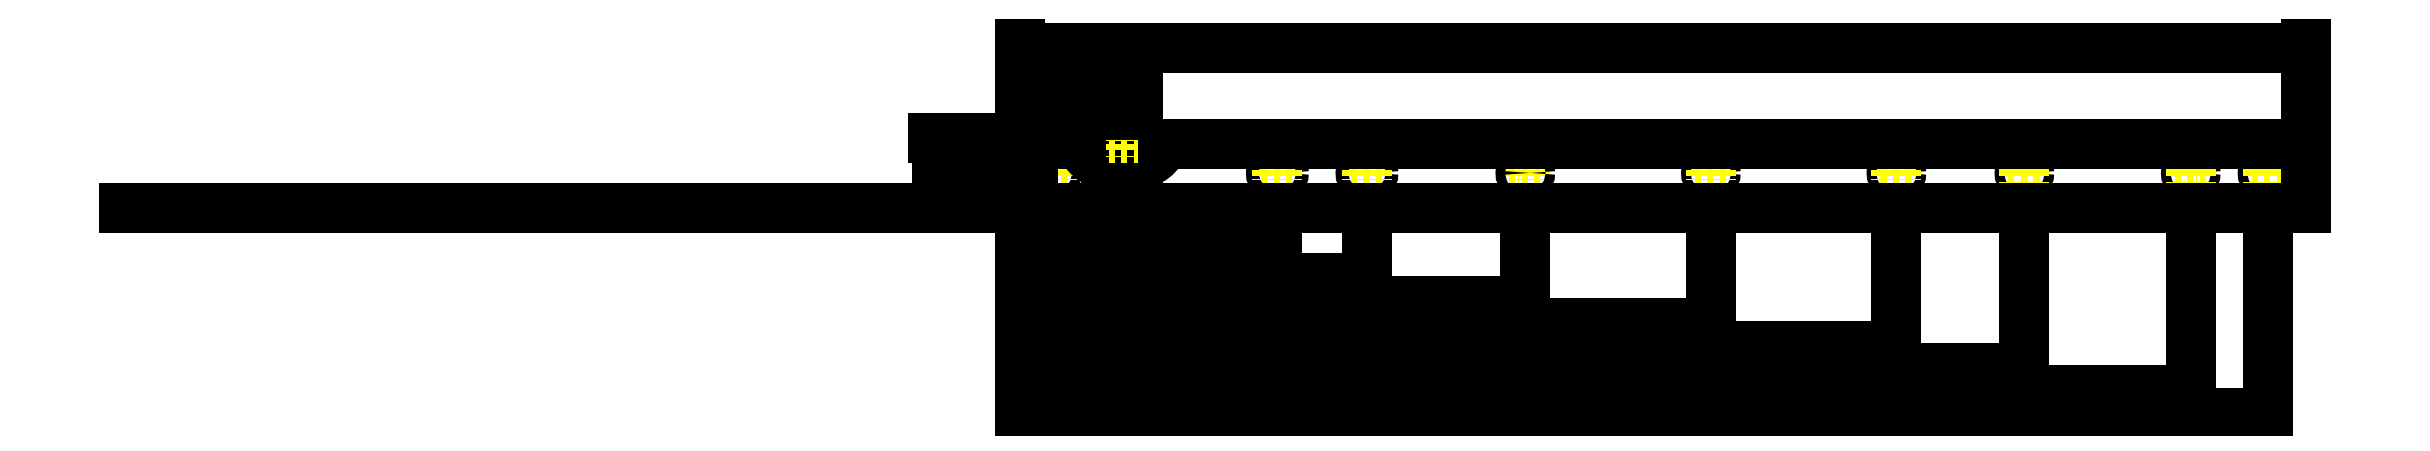
<metadata>
{"format":"dxf","ext":"dxf","renderer":"ezdxf+matplotlib","layout":"modelspace","background":"white","min_lineweight":24,"dpi":150}
</metadata>
<code>
0
SECTION
2
ENTITIES
0
LINE
8
0
10
0
20
20
11
0
21
0
0
CIRCLE
8
0
10
10
20
11
40
1.5
0
LINE
8
center
10
10
20
6
11
10
21
16
0
LINE
8
center
10
5
20
11
11
15
21
11
0
ARC
8
0
10
37
20
22
40
8
50
270
51
345.5
0
ARC
8
0
10
27
20
22
40
8
50
194.5
51
270
0
LINE
8
0
10
19.25
20
20
11
0
21
20
0
LINE
8
0
10
27
20
14
11
37
21
14
0
LINE
8
center
10
20
20
22
11
44
21
22
0
LINE
8
center
10
27
20
28
11
27
21
16
0
LINE
8
center
10
37
20
28
11
37
21
16
0
DIMENSION
8
dim
2
*D1
10
27
20
34
30
0
11
13.5
21
36.5
31
0
70
   32
71
    5
3
Standard
53
0
210
0
220
0
230
1
13
0
23
20
33
0
14
27
24
28
34
0
0
DIMENSION
8
dim
2
*D2
10
37
20
40
30
0
11
18.5
21
42.5
31
0
70
   32
71
    5
3
Standard
53
0
210
0
220
0
230
1
13
0
23
20
33
0
14
37
24
28
34
0
0
DIMENSION
8
dim
2
*D3
10
-20
20
11
30
0
11
-22.5
21
5.5
31
0
70
   32
71
    5
3
Standard
53
0
210
0
220
0
230
1
13
0
23
0
33
0
14
5
24
11
34
0
50
90
0
DIMENSION
8
dim
2
*D4
10
-26
20
22
30
0
11
-28.5
21
11
31
0
70
   32
71
    5
3
Standard
53
0
210
0
220
0
230
1
13
0
23
0
33
0
14
20
24
22
34
0
50
90
0
LINE
8
center
10
75.5
20
11
11
85.5
21
11
0
CIRCLE
8
0
10
80.5
20
11
40
2
0
LINE
8
center
10
103.5
20
11
11
113.5
21
11
0
CIRCLE
8
0
10
108.5
20
11
40
2
0
DIMENSION
8
dim
2
*D5
10
60
20
-22
30
0
11
54.25
21
-19.5
31
0
70
   32
71
    5
3
Standard
53
0
210
0
220
0
230
1
13
0
23
0
33
0
14
108.5
24
0
34
0
0
DIMENSION
8
dim
2
*D6
10
81
20
-15
30
0
11
40.25
21
-12.5
31
0
70
   32
71
    5
3
Standard
53
0
210
0
220
0
230
1
13
0
23
0
33
0
14
80.5
24
0
34
0
0
DIMENSION
8
dim
2
*D7
10
10
20
-8
30
0
11
5
21
-5.5
31
0
70
   32
71
    5
3
Standard
53
0
210
0
220
0
230
1
13
0
23
0
33
0
14
10
24
0
34
0
0
CIRCLE
8
0
10
314
20
11
40
1.5
0
CIRCLE
8
0
10
390
20
11
40
1.5
0
LINE
8
center
10
309
20
11
11
319
21
11
0
LINE
8
center
10
385
20
11
11
395
21
11
0
CIRCLE
8
0
10
366
20
11
40
1.5
0
LINE
8
center
10
361
20
11
11
371
21
11
0
DIMENSION
8
dim
2
*D8
10
314
20
-50
30
0
11
157
21
-47.5
31
0
70
   32
71
    5
72
    0
3
Standard
53
0
210
0
220
0
230
1
13
0
23
0
33
0
14
314
24
0
34
0
0
DIMENSION
8
dim
2
*D9
10
366
20
-57
30
0
11
183
21
-54.5
31
0
70
   32
71
    5
72
    0
3
Standard
53
0
210
0
220
0
230
1
13
0
23
0
33
0
14
366
24
0
34
0
0
DIMENSION
8
dim
2
*D10
10
390
20
-64
30
0
11
195
21
-61.5
31
0
70
   32
71
    5
72
    0
3
Standard
53
0
210
0
220
0
230
1
13
0
23
0
33
0
14
390
24
0
34
0
0
LINE
8
center
10
366
20
16
11
366
21
6
0
LINE
8
center
10
390
20
16
11
390
21
6
0
LINE
8
center
10
108.5
20
6
11
108.5
21
16
0
LINE
8
center
10
80.5
20
6
11
80.5
21
16
0
LINE
8
center
10
314
20
16
11
314
21
6
0
CIRCLE
8
0
10
216
20
11
40
1.5
0
LINE
8
center
10
211
20
11
11
221
21
11
0
LINE
8
center
10
153
20
11
11
163
21
11
0
CIRCLE
8
0
10
274
20
11
40
1.5
0
LINE
8
center
10
269
20
11
11
279
21
11
0
LINE
8
center
10
158
20
6
11
158
21
16
0
LINE
8
center
10
216
20
6
11
216
21
16
0
LINE
8
center
10
274
20
6
11
274
21
16
0
CIRCLE
8
0
10
158
20
11
40
1.5
0
DIMENSION
8
dim
2
*D11
10
158
20
-29
30
0
11
79
21
-26.5
31
0
70
   32
71
    5
3
Standard
53
0
210
0
220
0
230
1
13
0
23
0
33
0
14
158
24
0
34
0
0
DIMENSION
8
dim
2
*D12
10
216
20
-36
30
0
11
108
21
-33.5
31
0
70
   32
71
    5
3
Standard
53
0
210
0
220
0
230
1
13
0
23
0
33
0
14
216
24
0
34
0
0
DIMENSION
8
dim
2
*D13
10
274
20
-43
30
0
11
137
21
-40.5
31
0
70
   32
71
    5
3
Standard
53
0
210
0
220
0
230
1
13
0
23
0
33
0
14
274
24
0
34
0
0
LINE
8
0
10
402
20
0
11
402
21
20
0
LINE
8
0
10
402
20
20
11
44.75
21
20
0
LINE
8
0
10
-280
20
0
11
402
21
0
0
DIMENSION
8
dim
2
*D14
10
402
20
50
30
0
11
201
21
52.5
31
0
70
   32
71
    5
3
Standard
53
0
210
0
220
0
230
1
13
0
23
20
33
0
14
402
24
20
34
0
0
ENDSEC
0
EOF

</code>
